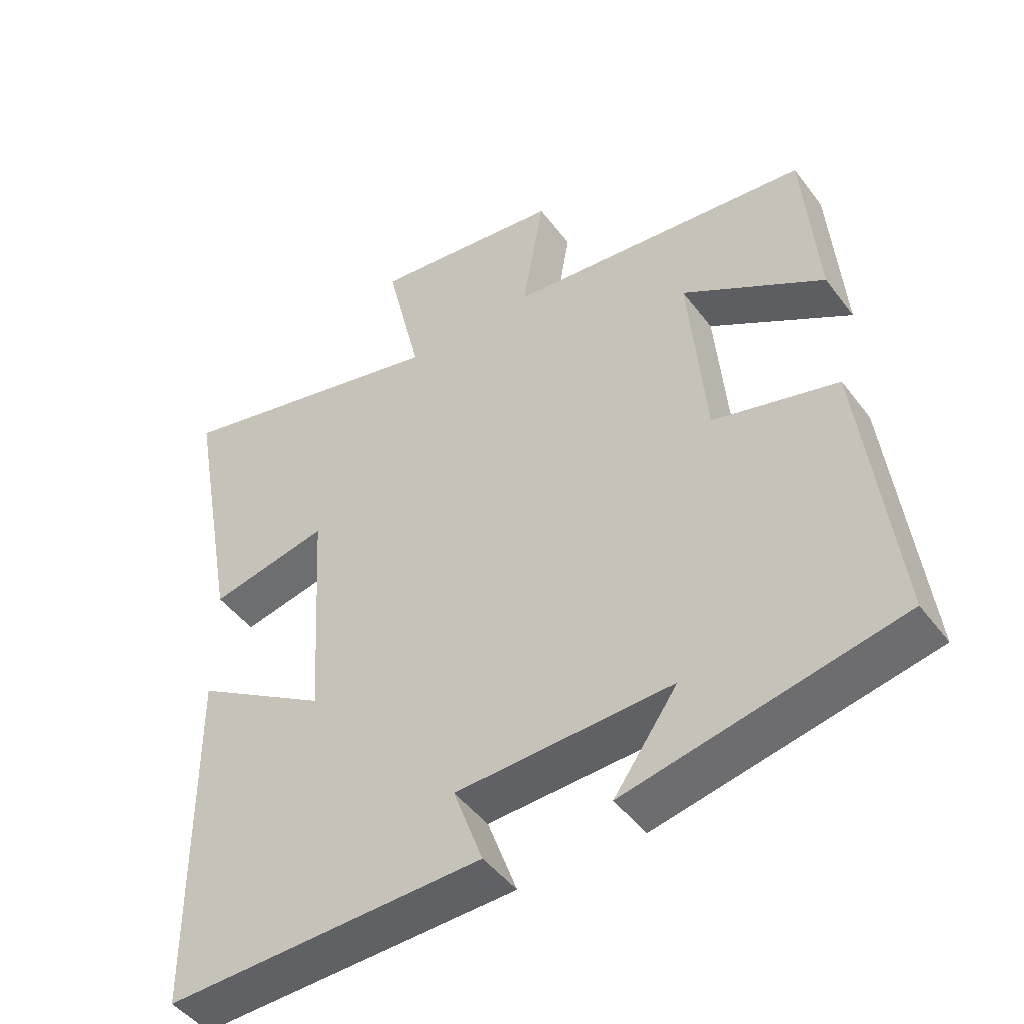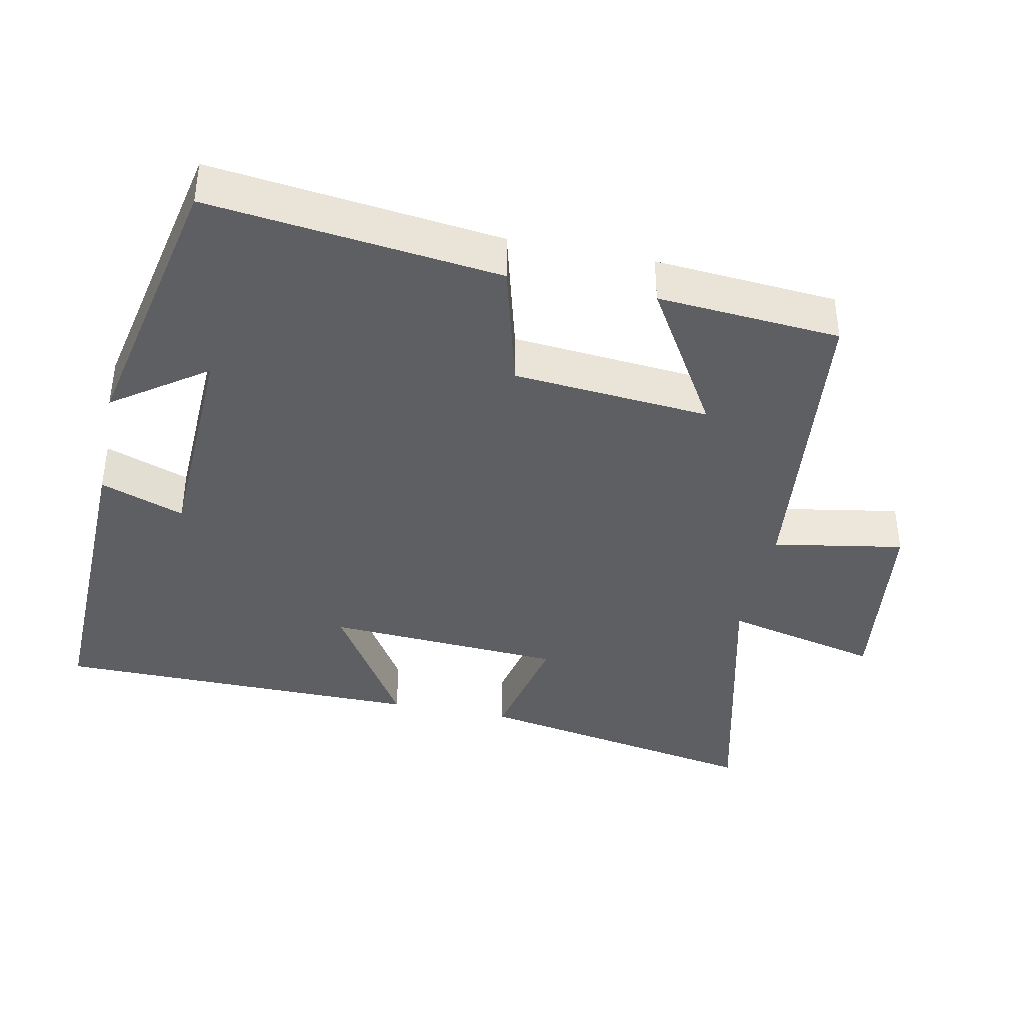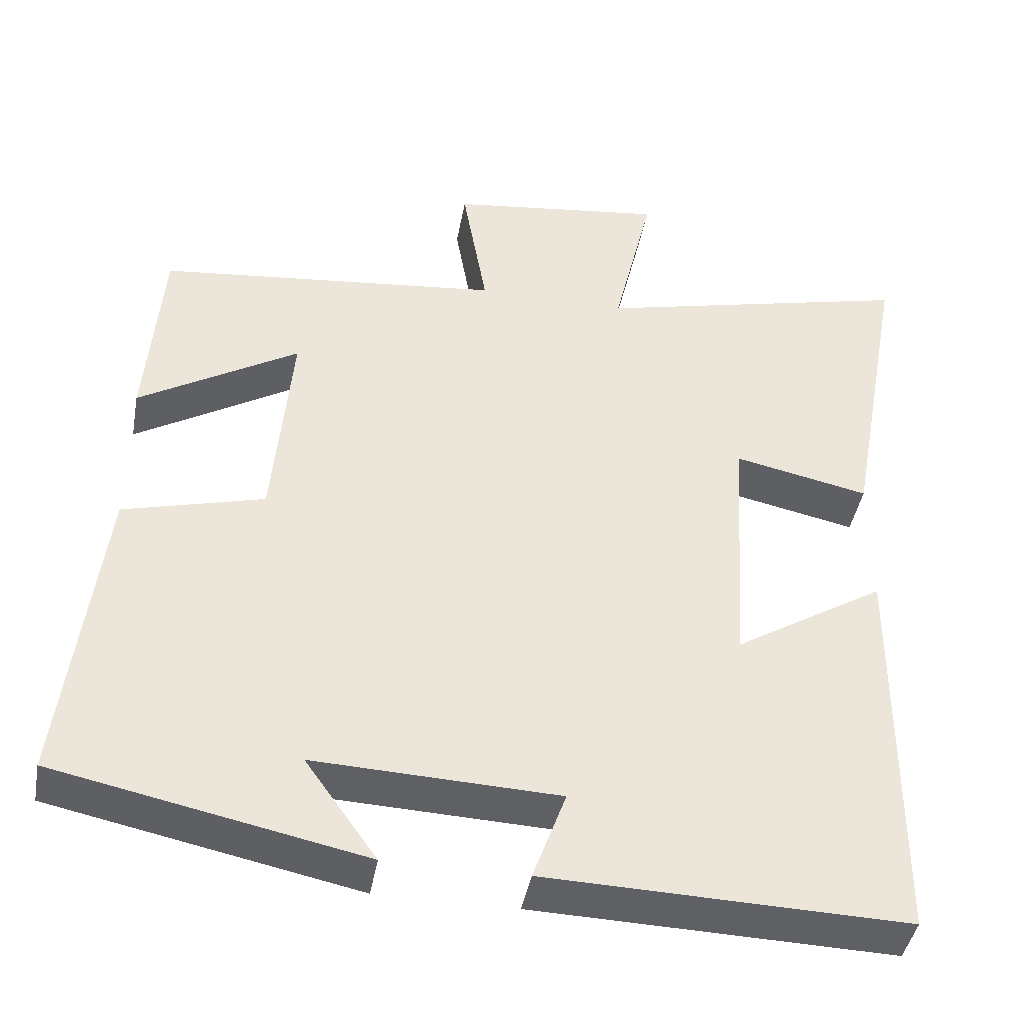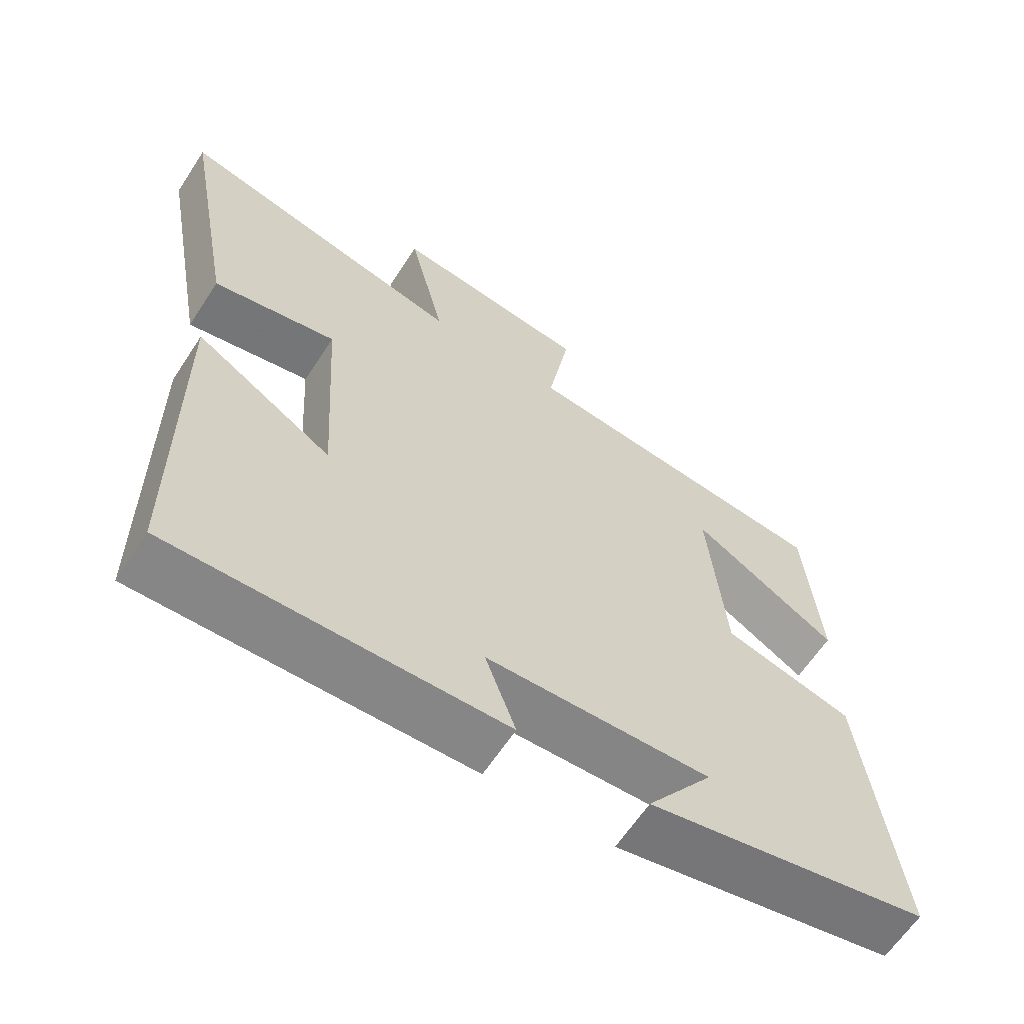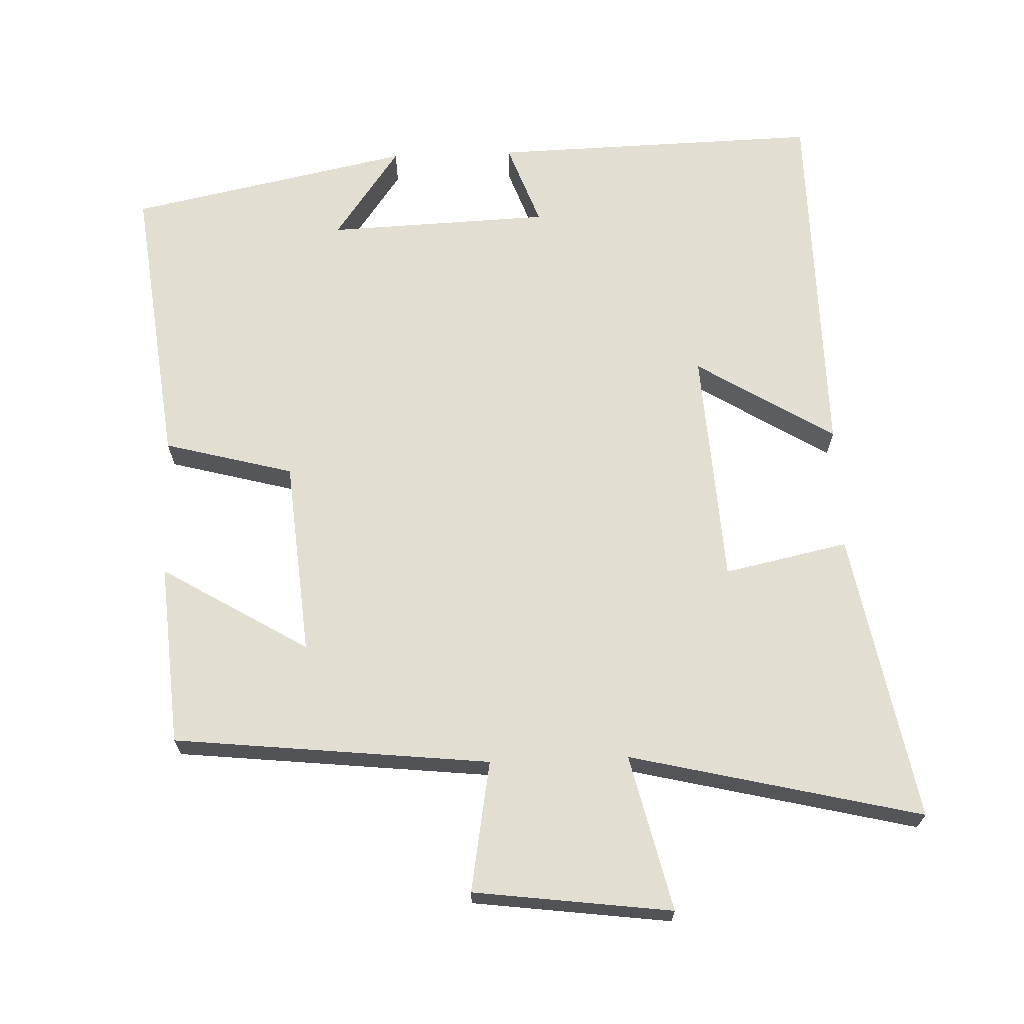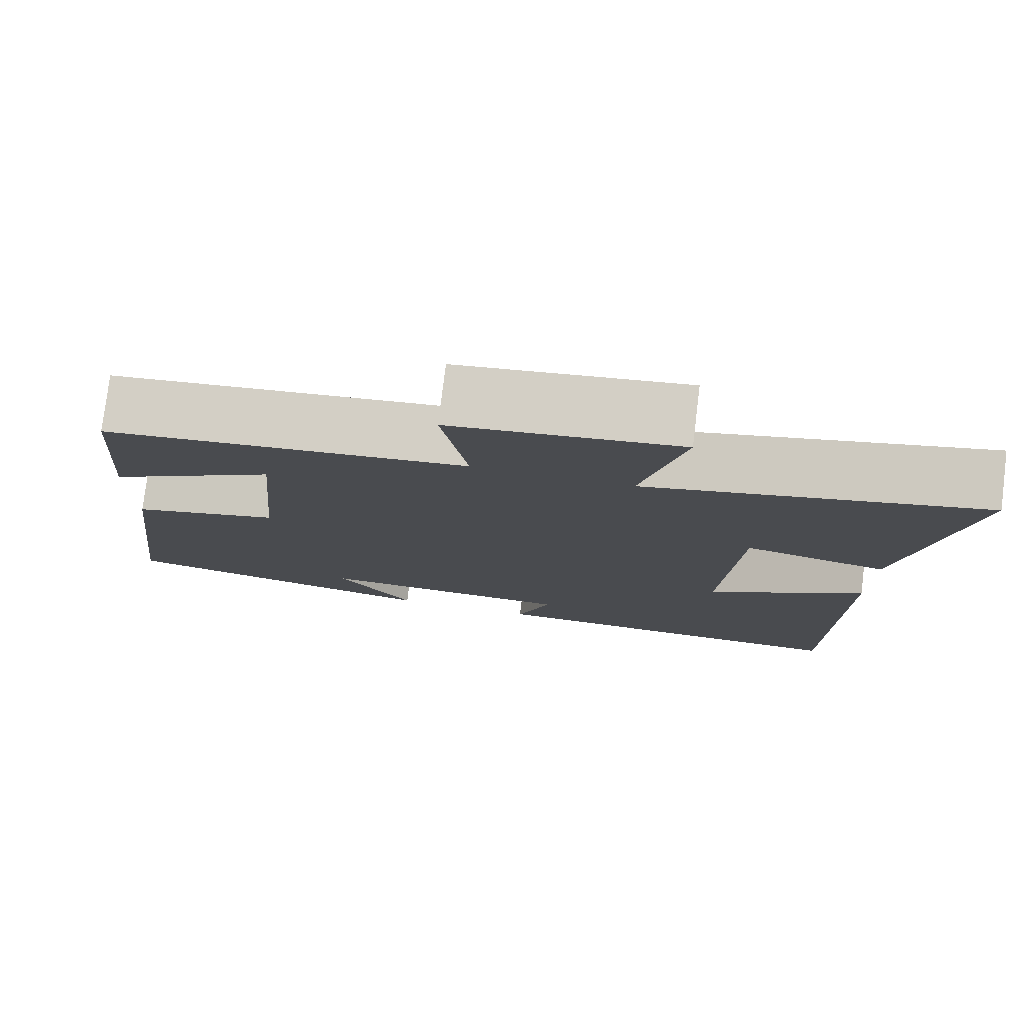
<metadata>
{"format":"obj","ext":"obj","renderer":"f3d","projection":"perspective","resolution":1024,"background":"white","views":[{"elev":-46.9,"azim":-145.1,"up":"+Z"},{"elev":-39.5,"azim":-101.6,"up":"+Y"},{"elev":-42.8,"azim":-10.3,"up":"+Z"},{"elev":-62.8,"azim":146.9,"up":"+Z"},{"elev":67.6,"azim":-2.1,"up":"+Y"},{"elev":78.0,"azim":7.0,"up":"+Z"}]}
</metadata>
<code>
v 0.496 0.07 -0.512
v 0.03 0.07 -0.5
v 0.073 0.07 -0.381
v -0.243 0.07 -0.369
v -0.15 0.07 -0.5
v -0.549 0.07 -0.418
v -0.5 0.07 -0.008
v -0.317 0.07 0.041
v -0.293 0.07 0.319
v -0.5 0.07 0.194
v -0.48 0.07 0.452
v -0.033 0.07 0.5
v -0.065 0.07 0.685
v 0.215 0.07 0.721
v 0.163 0.07 0.5
v 0.575 0.07 0.599
v 0.5 0.07 0.188
v 0.325 0.07 0.225
v 0.305 0.07 -0.111
v 0.5 0.07 0.01
v 0.496 0 -0.512
v 0.03 0 -0.5
v 0.073 0 -0.381
v -0.243 0 -0.369
v -0.15 0 -0.5
v -0.549 0 -0.418
v -0.5 0 -0.008
v -0.317 0 0.041
v -0.293 0 0.319
v -0.5 0 0.194
v -0.48 0 0.452
v -0.033 0 0.5
v -0.065 0 0.685
v 0.215 0 0.721
v 0.163 0 0.5
v 0.575 0 0.599
v 0.5 0 0.188
v 0.325 0 0.225
v 0.305 0 -0.111
v 0.5 0 0.01
f 1 2 3
f 20 1 3
f 19 20 3
f 18 19 3 4
f 15 16 17 18
f 15 18 4
f 12 13 14 15
f 12 15 4
f 9 10 11 12
f 8 9 12 4
f 7 8 4
f 4 5 6 7
f 23 22 21
f 23 21 40
f 23 40 39
f 24 23 39 38
f 38 37 36 35
f 24 38 35
f 35 34 33 32
f 24 35 32
f 32 31 30 29
f 24 32 29 28
f 24 28 27
f 27 26 25 24
f 1 21 22 2
f 2 22 23 3
f 3 23 24 4
f 4 24 25 5
f 5 25 26 6
f 6 26 27 7
f 7 27 28 8
f 8 28 29 9
f 9 29 30 10
f 10 30 31 11
f 11 31 32 12
f 12 32 33 13
f 13 33 34 14
f 14 34 35 15
f 15 35 36 16
f 16 36 37 17
f 17 37 38 18
f 18 38 39 19
f 19 39 40 20
f 20 40 21 1

</code>
